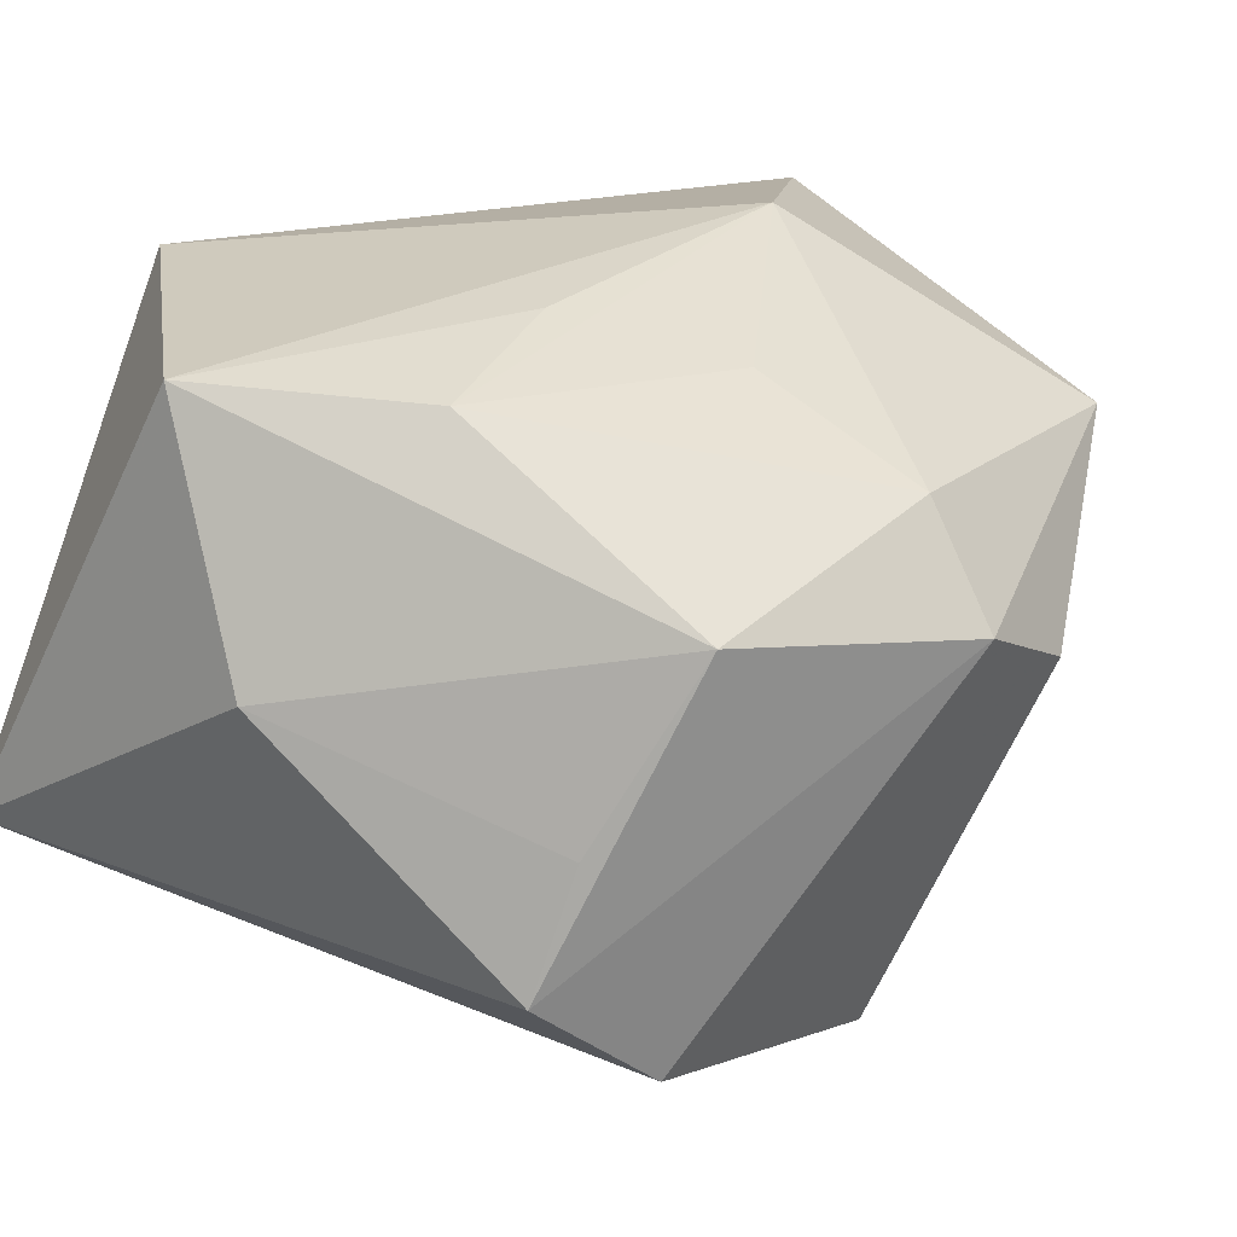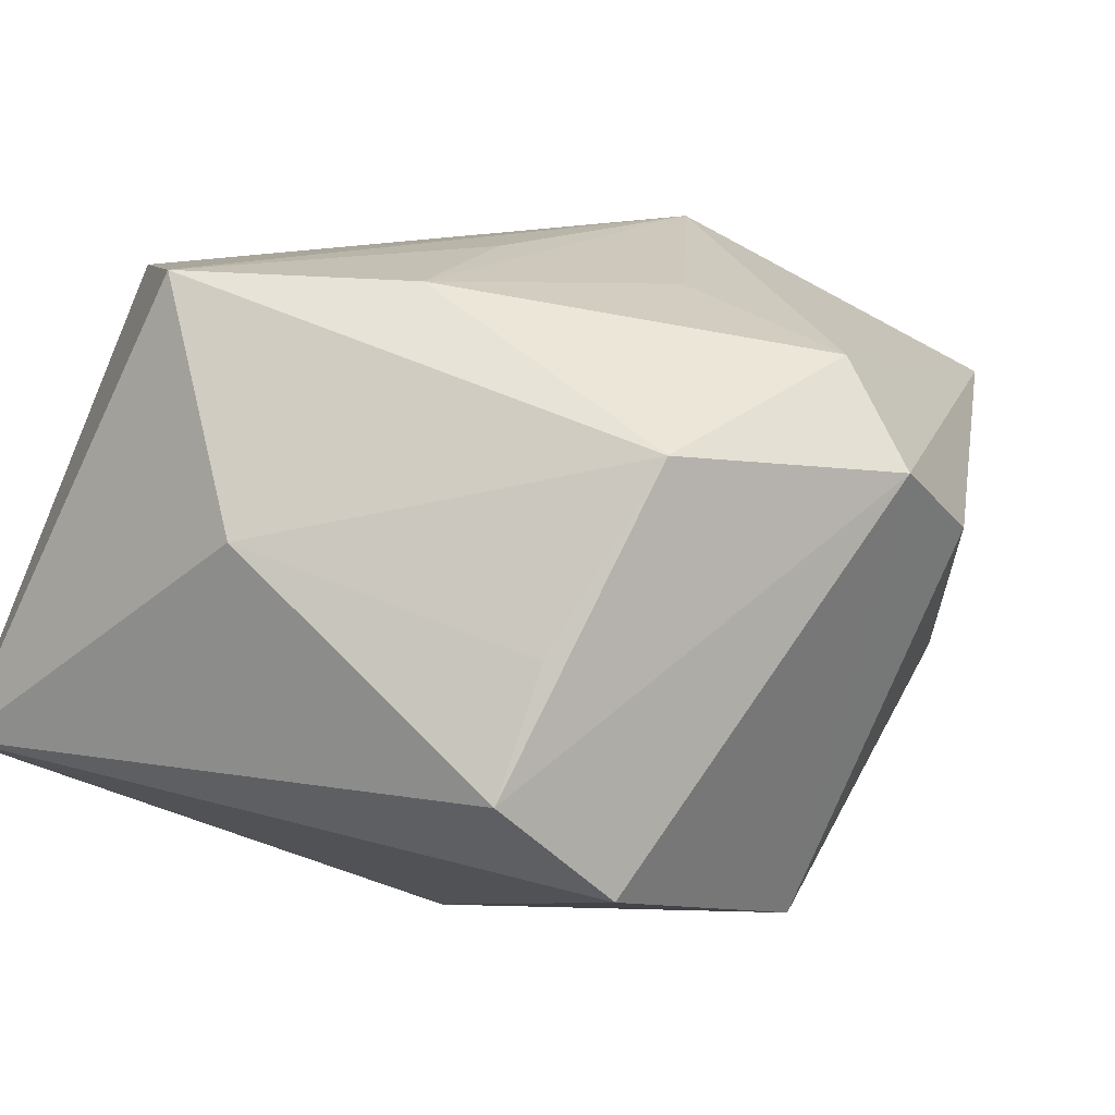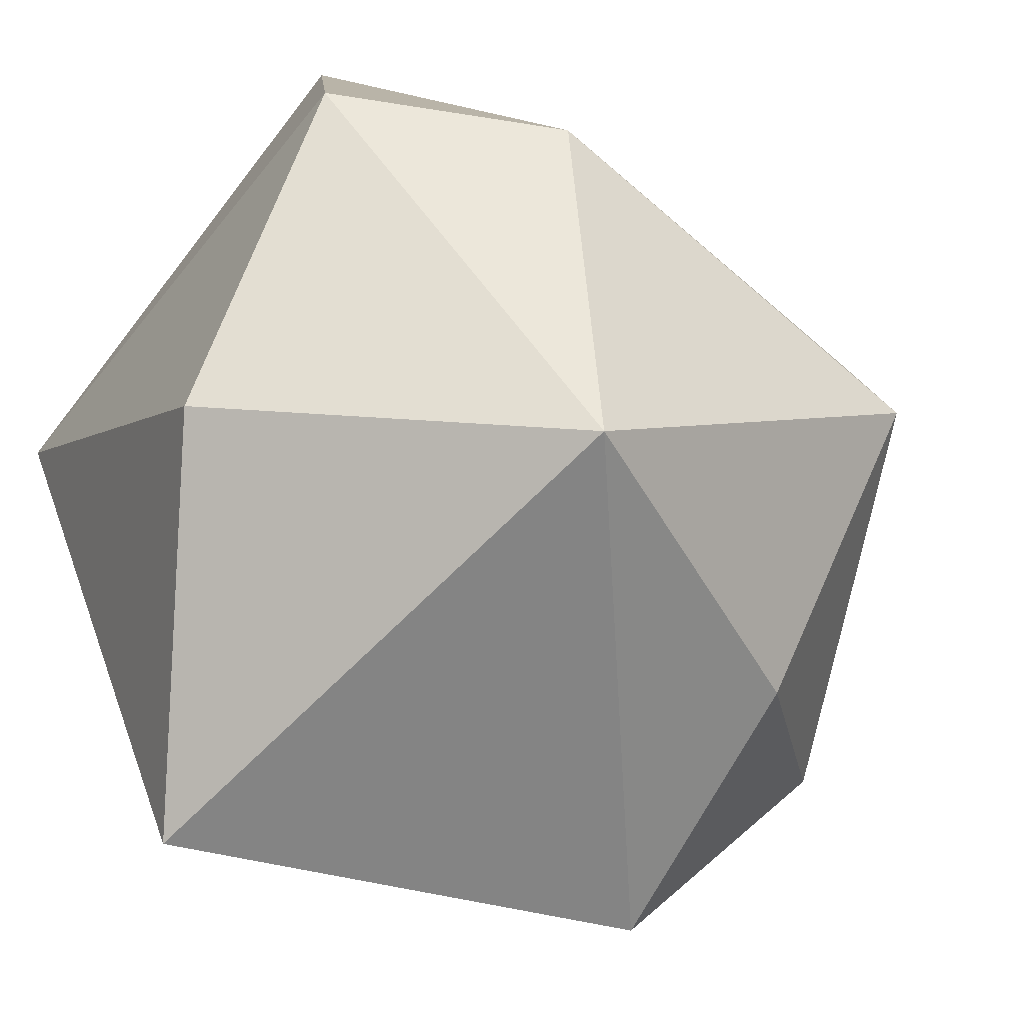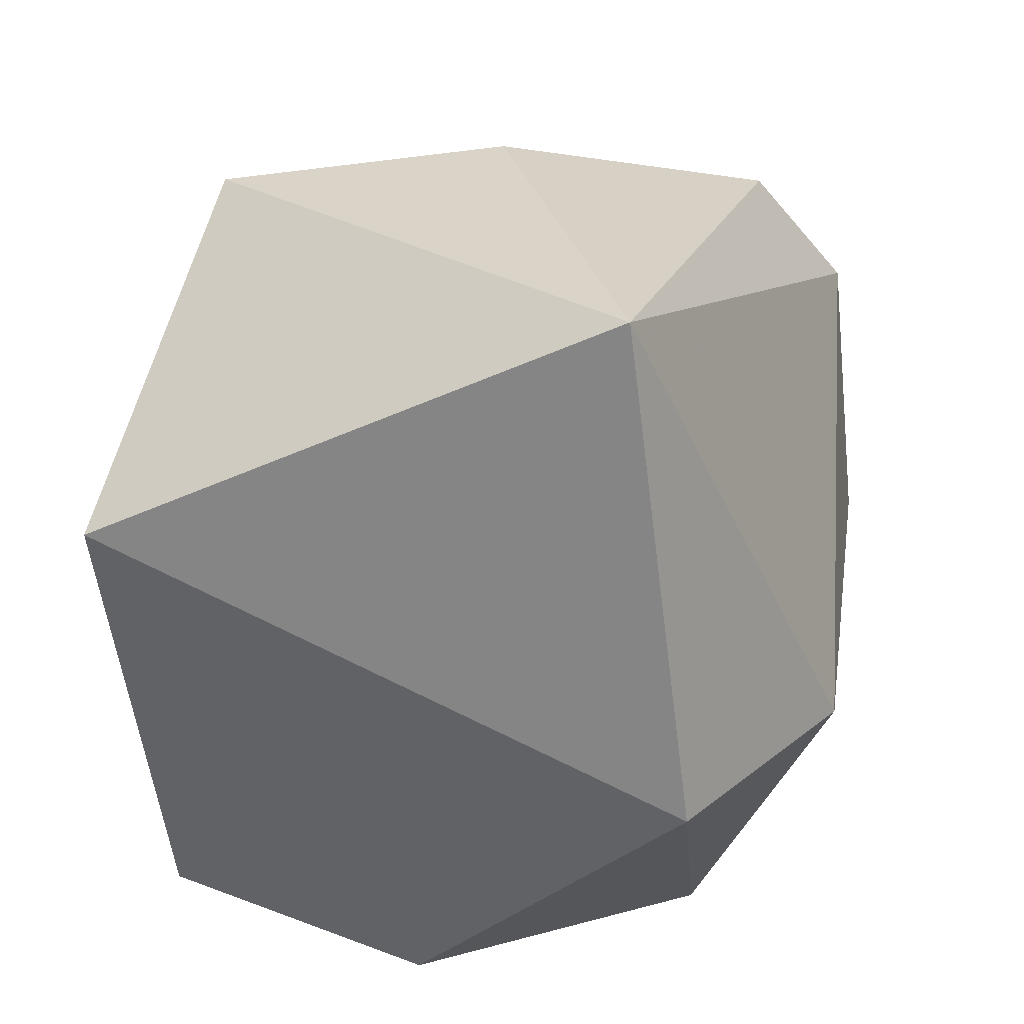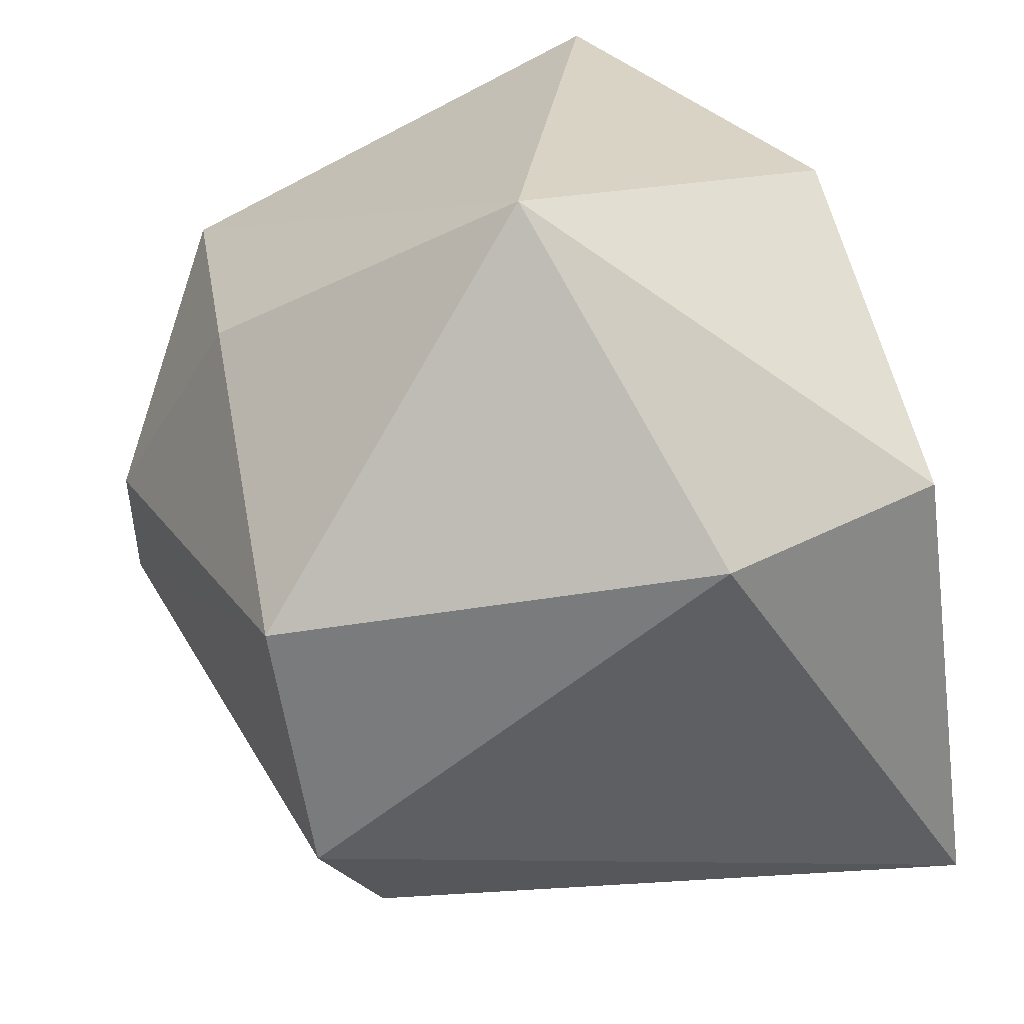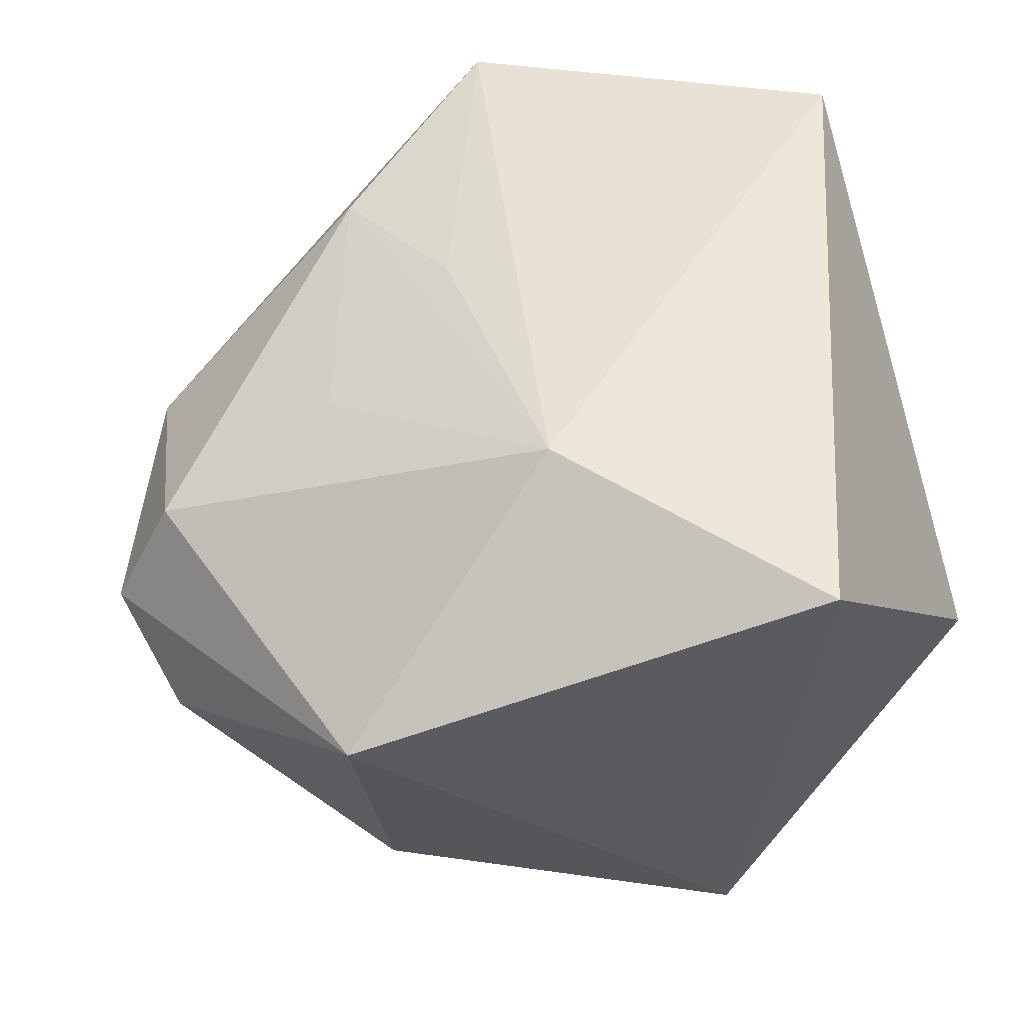
<metadata>
{"format":"obj","ext":"obj","renderer":"f3d","projection":"perspective","resolution":1024,"background":"white","views":[{"elev":14.5,"azim":-138.9,"up":"+Z"},{"elev":-2.4,"azim":-141.8,"up":"+Z"},{"elev":-72.5,"azim":141.4,"up":"+Y"},{"elev":26.3,"azim":100.6,"up":"+Y"},{"elev":-64.5,"azim":8.1,"up":"+Z"},{"elev":56.5,"azim":-24.2,"up":"+Z"}]}
</metadata>
<code>
v 0.0006784 -0.03441 -0.01787
v -0.007872 -0.01372 0.02951
v -0.02985 0.01936 0.005628
v -0.02355 0.0173 -0.02651
v -0.02264 0.0246 -0.00903
v 0.01328 -0.006316 -0.0302
v -0.02622 -0.02304 -0.007417
v -0.0236 -0.005283 -0.02882
v -0.03481 0.003412 0.01395
v 0.006339 -0.03441 0.02869
v -0.001208 0.03474 -0.0002879
v -0.009932 0.02306 0.01947
v -0.03876 -0.00703 0.001327
v -0.04004 0.00309 0.004847
v -0.01975 0.0033 0.02063
v 0.02521 -0.02709 0.001822
v -0.01994 0.02674 -0.01942
v 0.00675 0.0333 0.02067
v 0.03058 0.03324 -0.01522
v 0.03058 0.01303 0.0257
v 0.03058 -0.00694 -0.02039
v -0.006362 0.009752 0.02414
v -0.02982 -0.02475 0.0155
f 2 10 20
f 10 2 23
f 23 1 10
f 4 19 6
f 10 1 16
f 20 10 16
f 13 23 14
f 20 19 18
f 19 11 18
f 18 2 20
f 17 11 19
f 19 4 17
f 17 4 14
f 6 1 8
f 8 4 6
f 14 4 8
f 8 13 14
f 21 1 6
f 21 16 1
f 6 19 21
f 21 19 20
f 20 16 21
f 11 17 5
f 1 23 7
f 7 8 1
f 23 13 7
f 13 8 7
f 14 23 9
f 9 23 2
f 2 18 22
f 22 12 2
f 18 12 22
f 14 9 3
f 3 9 12
f 3 17 14
f 3 5 17
f 3 12 18
f 3 18 11
f 11 5 3
f 2 12 15
f 15 9 2
f 12 9 15

</code>
